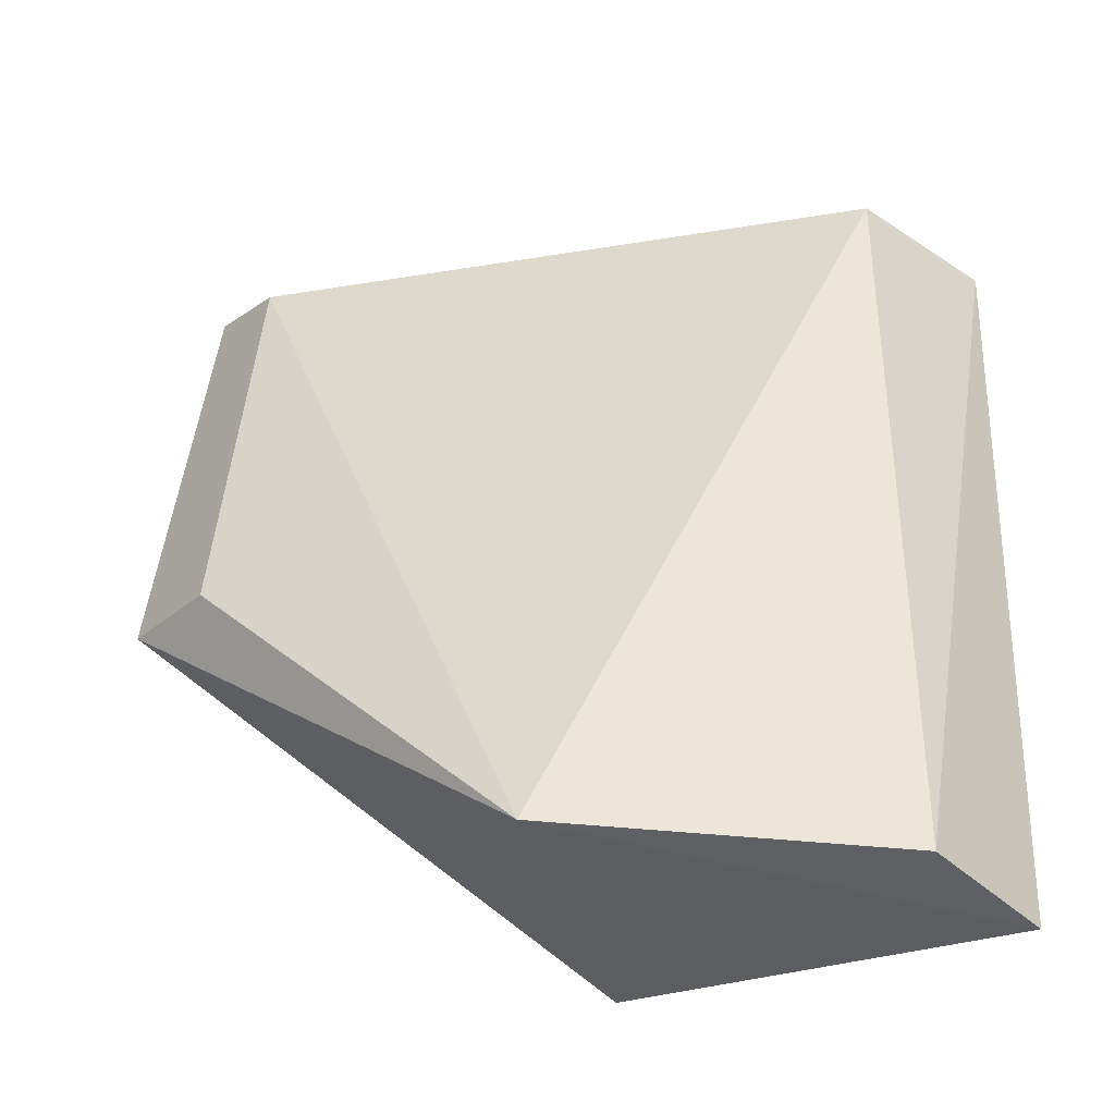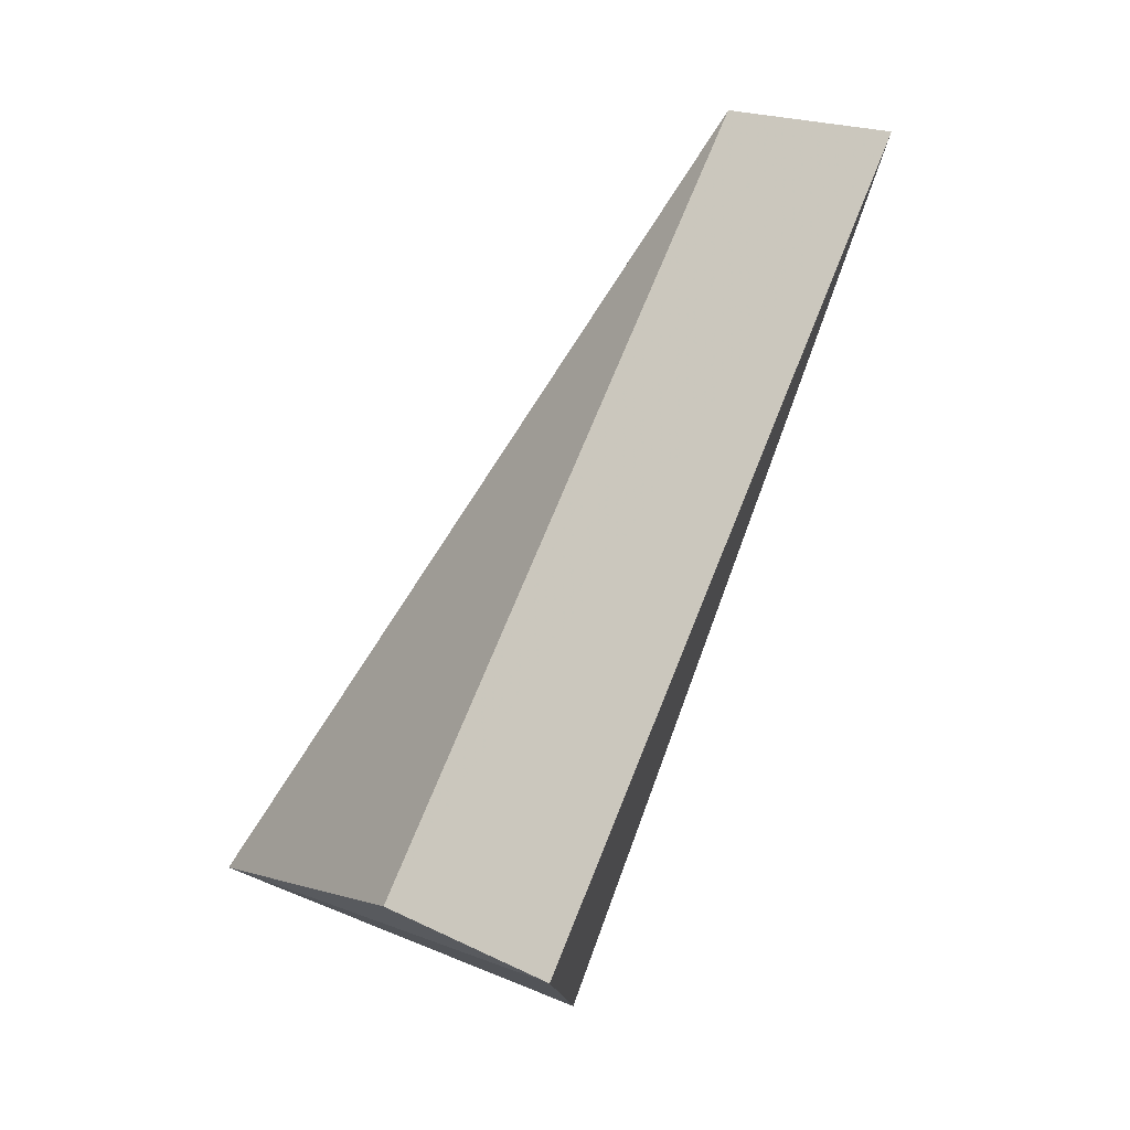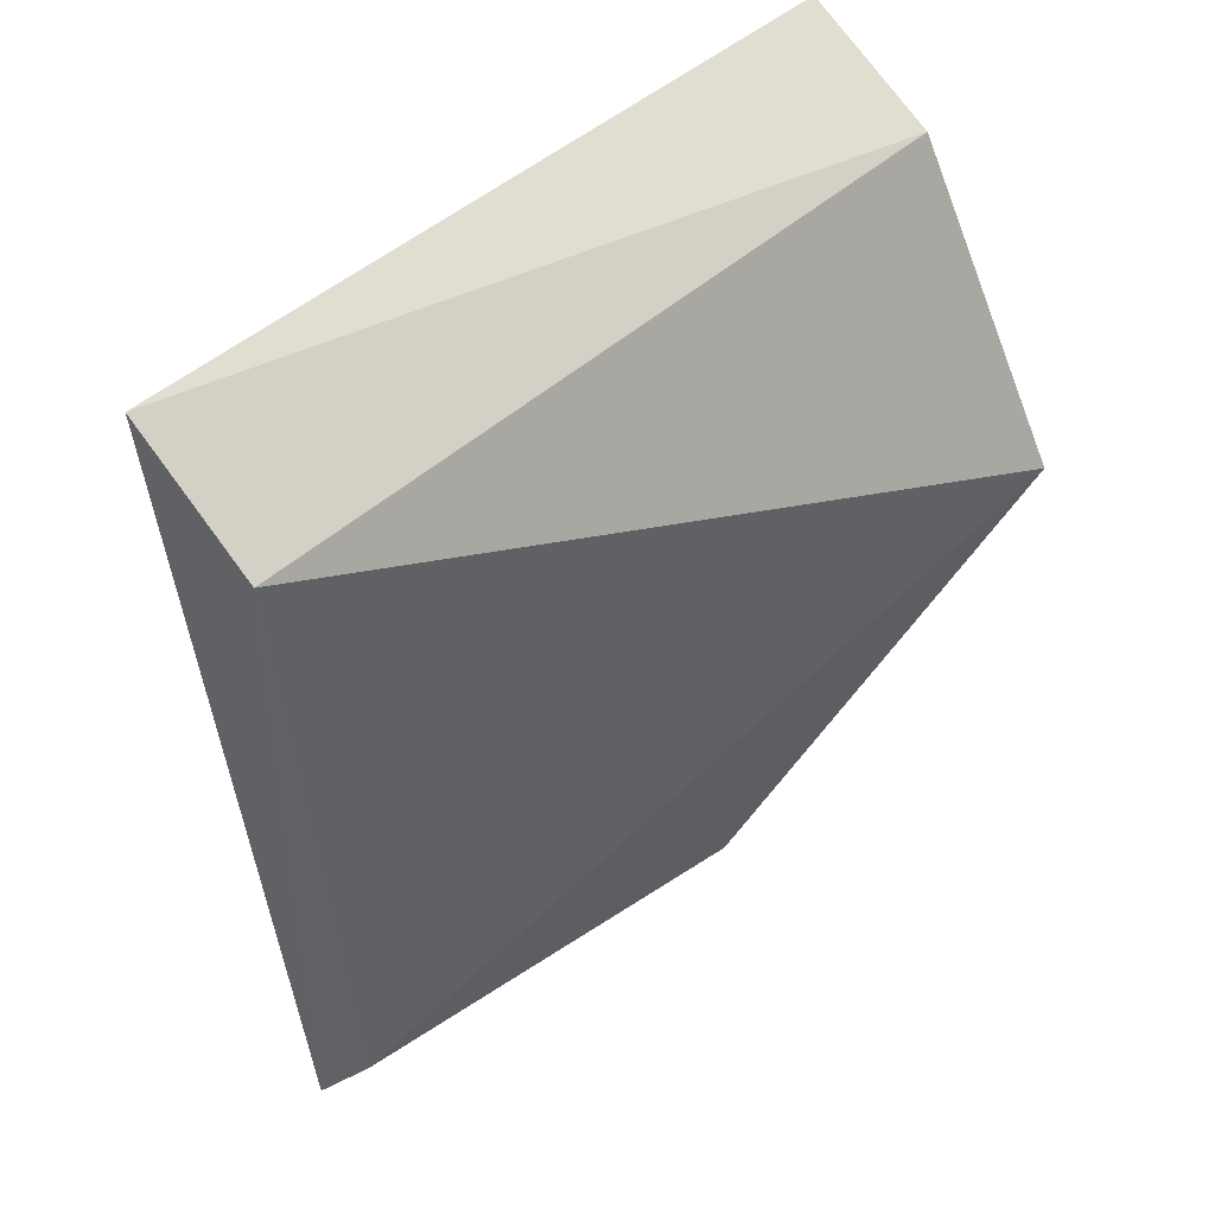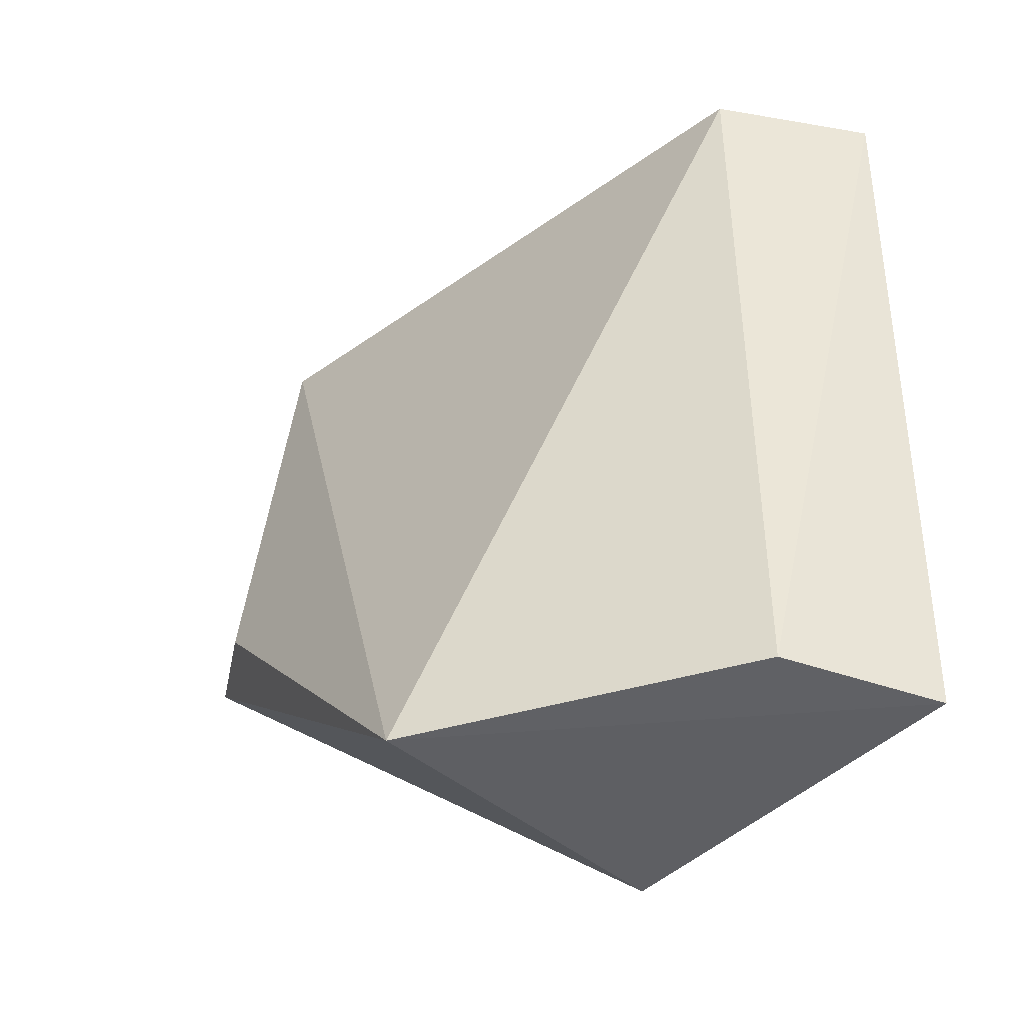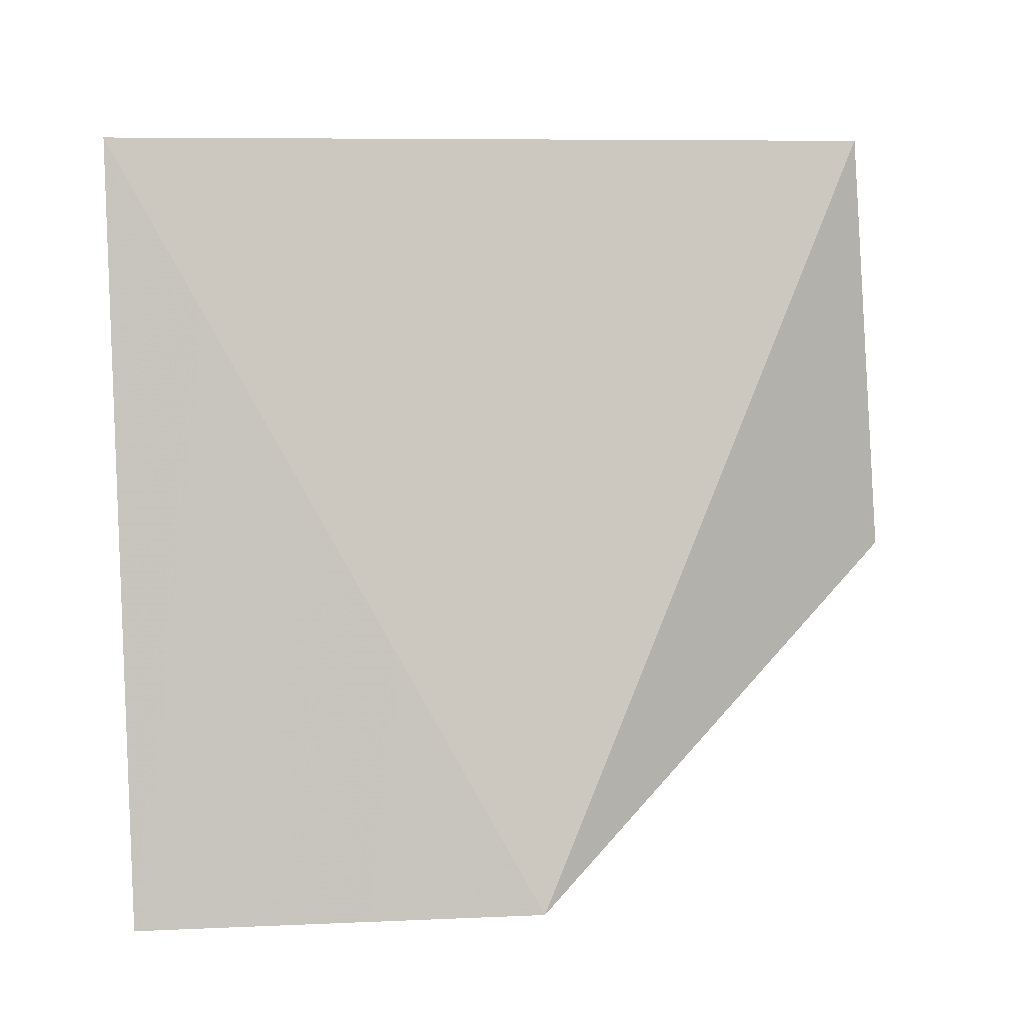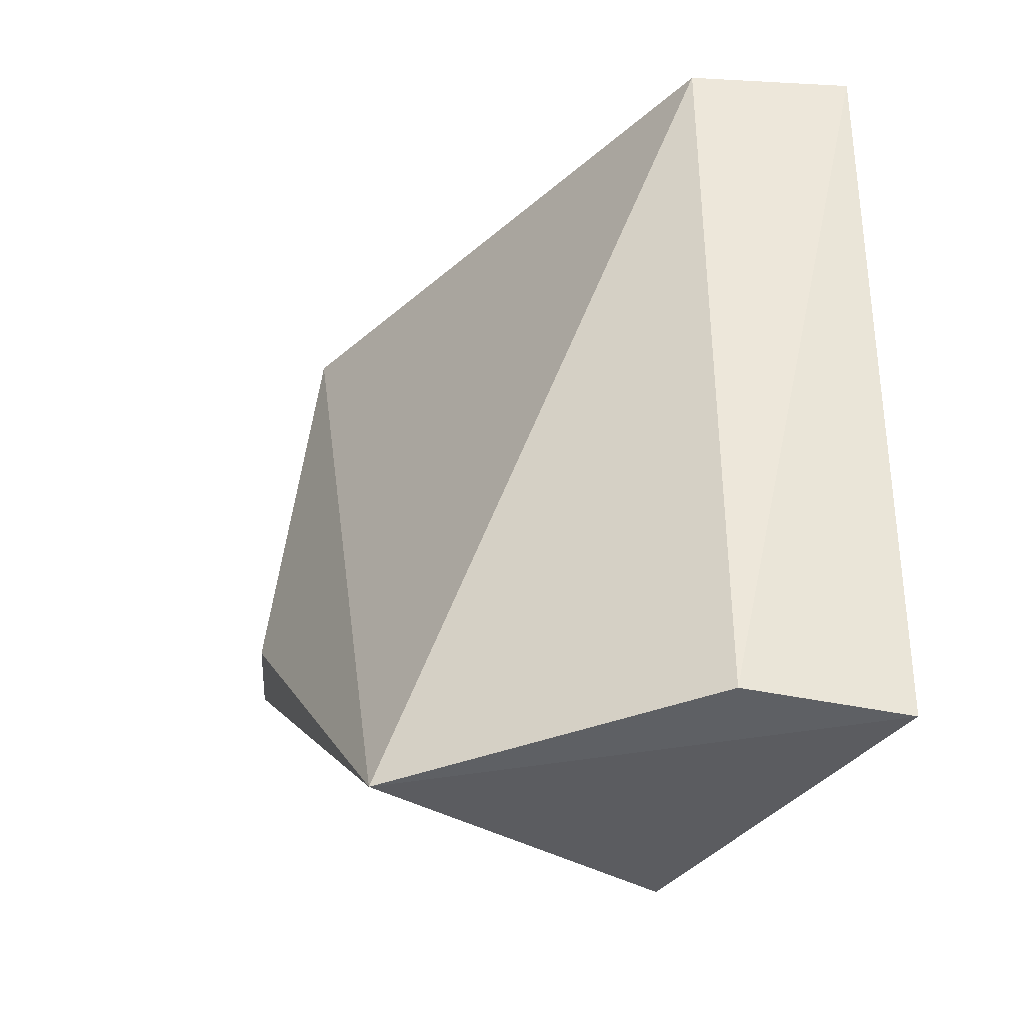
<metadata>
{"format":"obj","ext":"obj","renderer":"f3d","projection":"perspective","resolution":1024,"background":"white","views":[{"elev":-37.5,"azim":-70.2,"up":"+Y"},{"elev":77.1,"azim":23.1,"up":"+Z"},{"elev":51.6,"azim":-133.0,"up":"+Z"},{"elev":-42.5,"azim":-41.9,"up":"+Y"},{"elev":1.5,"azim":81.1,"up":"+Y"},{"elev":-36.9,"azim":-34.2,"up":"+Y"}]}
</metadata>
<code>
v -0.03185 -0.01408 0.03354
v -0.03143 -0.03866 0.0327
v -0.03083 -0.03844 0.01987
v -0.03732 -0.01286 0.007748
v -0.04214 -0.03877 0.02096
v -0.0363 -0.03845 0.0308
v -0.03645 -0.01408 0.03087
v -0.03846 -0.02701 0.00655
v -0.03891 -0.01369 0.01034
v -0.04035 -0.02739 0.009745
f 1 2 3
f 1 3 4
f 5 3 2
f 6 5 2
f 6 2 1
f 7 1 4
f 7 6 1
f 7 5 6
f 8 4 3
f 8 3 5
f 9 7 4
f 9 5 7
f 9 4 8
f 10 9 8
f 10 8 5
f 10 5 9

</code>
